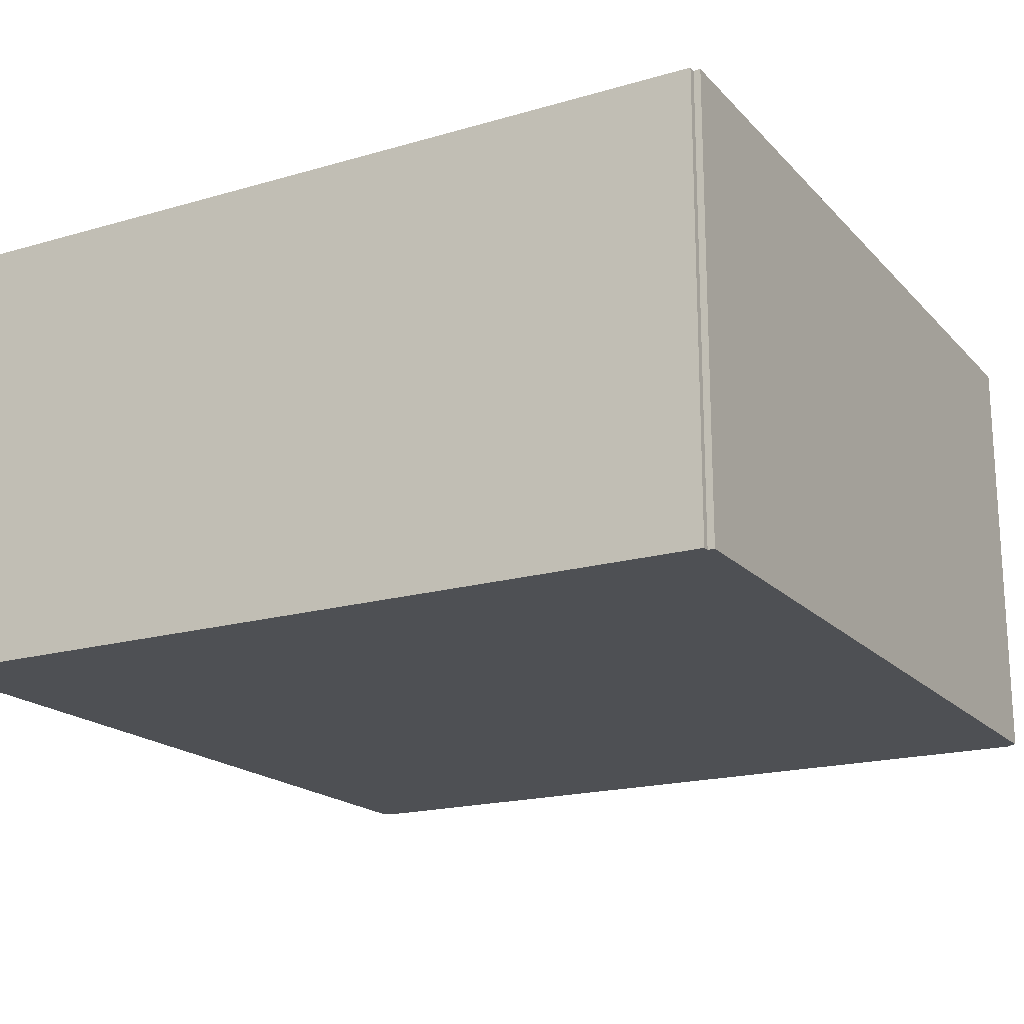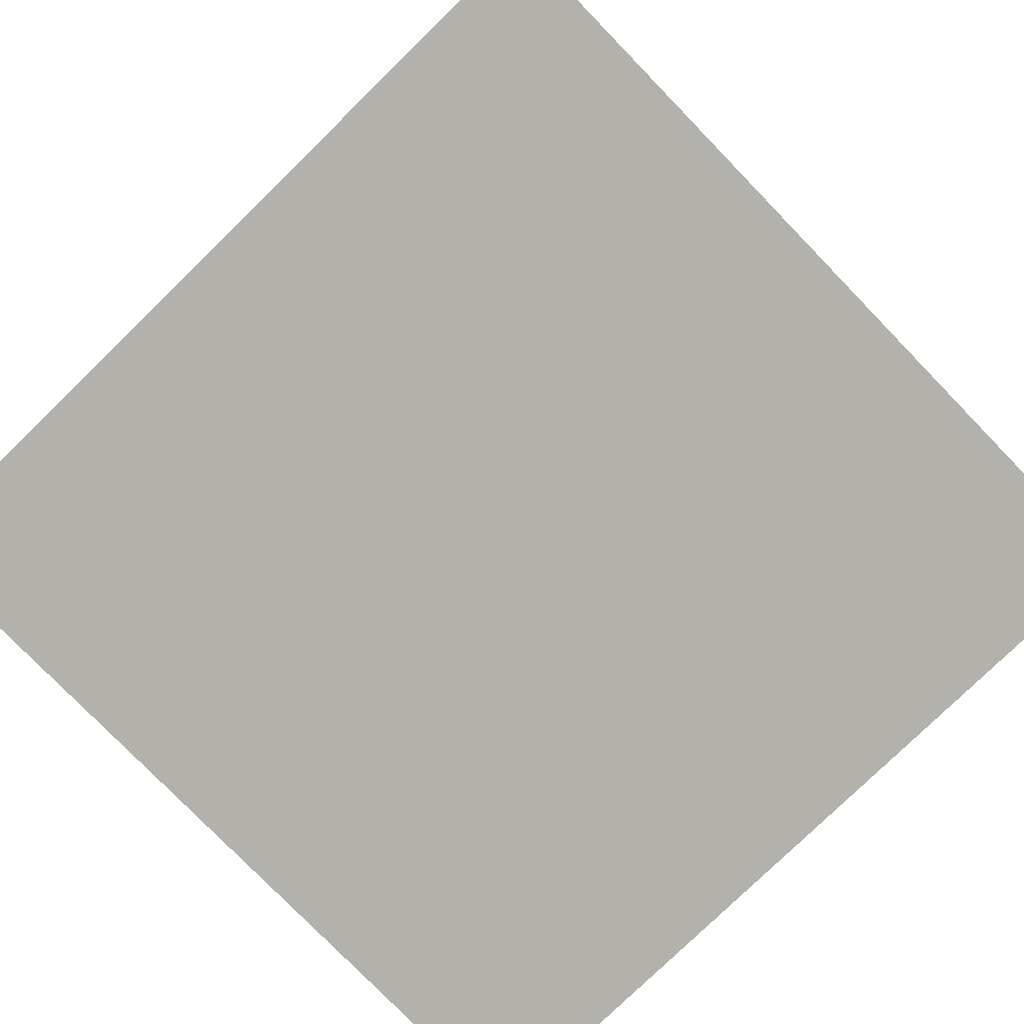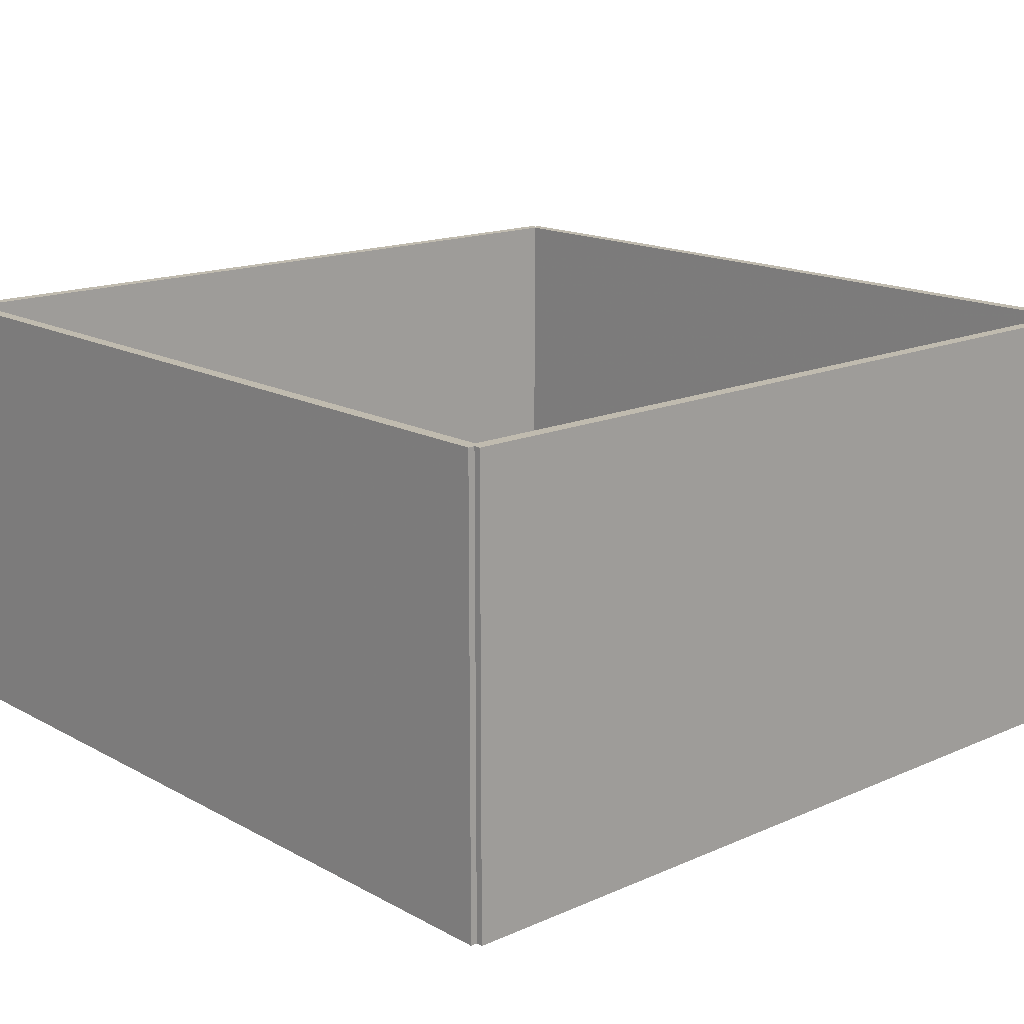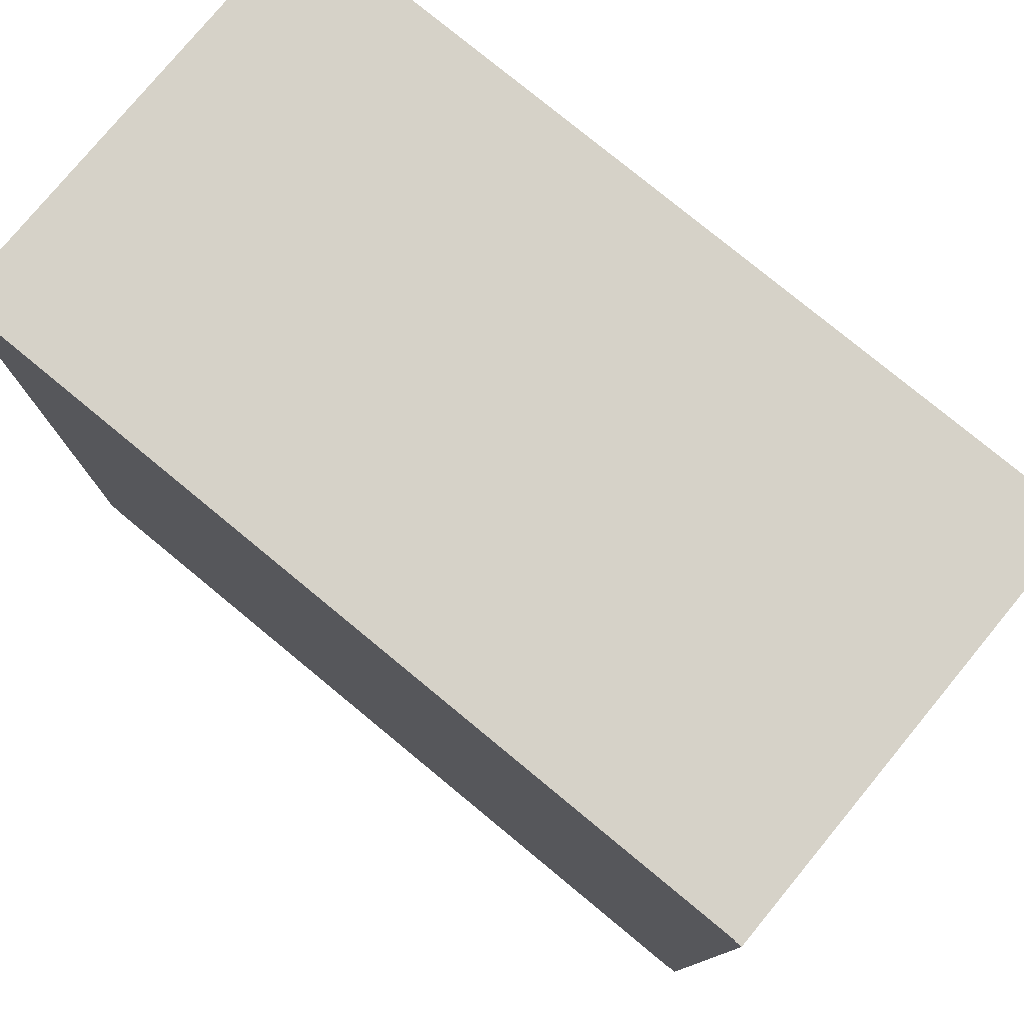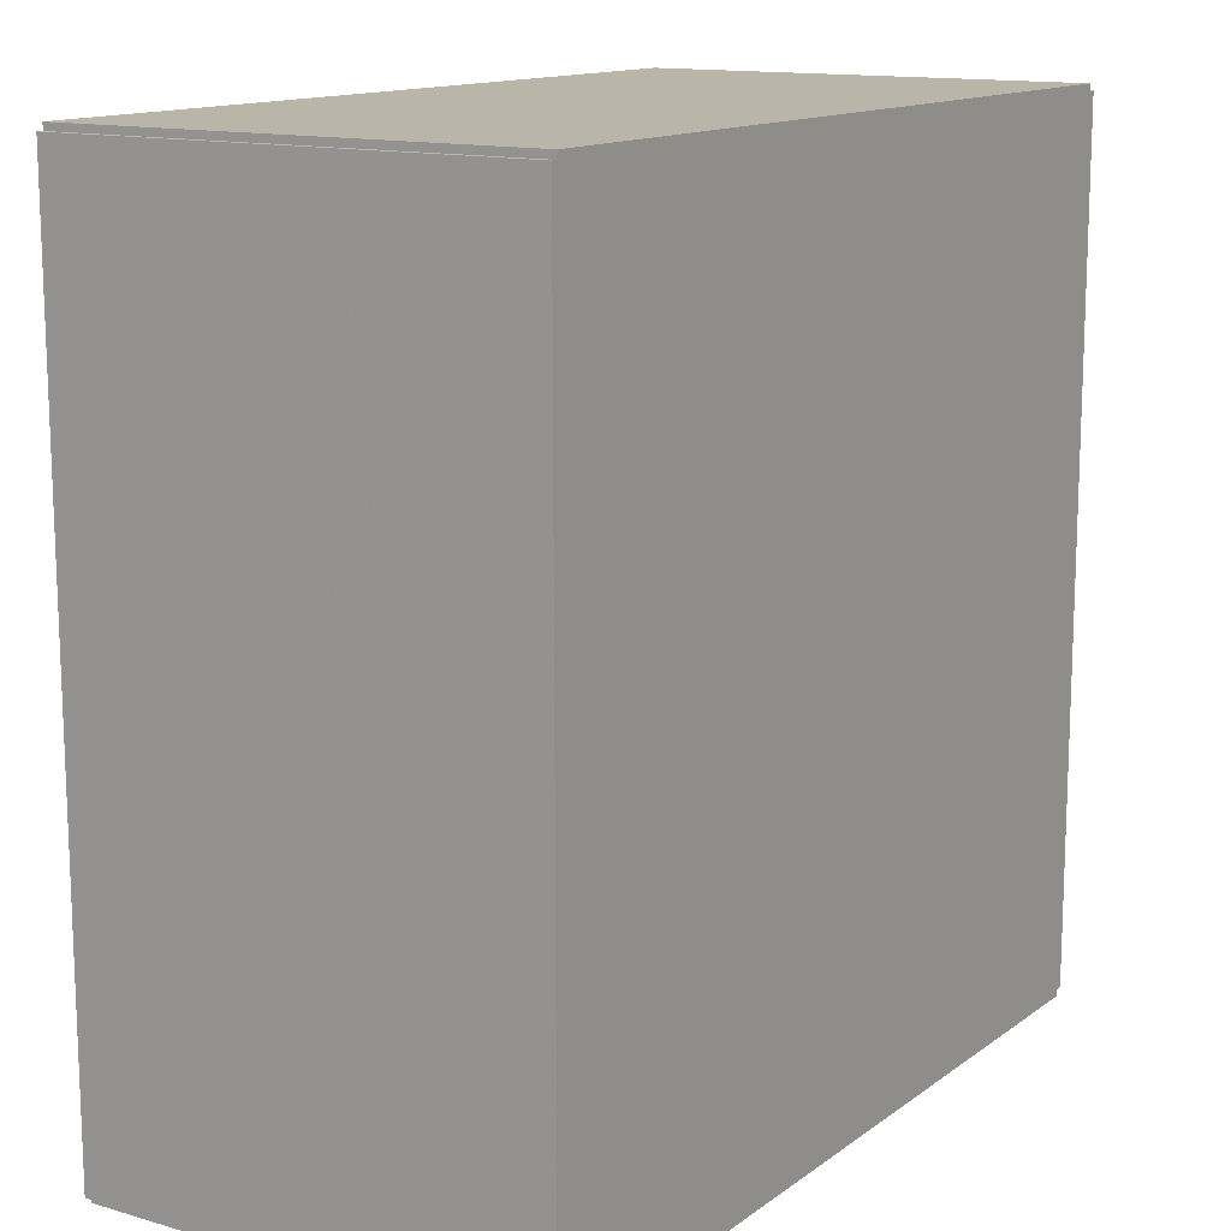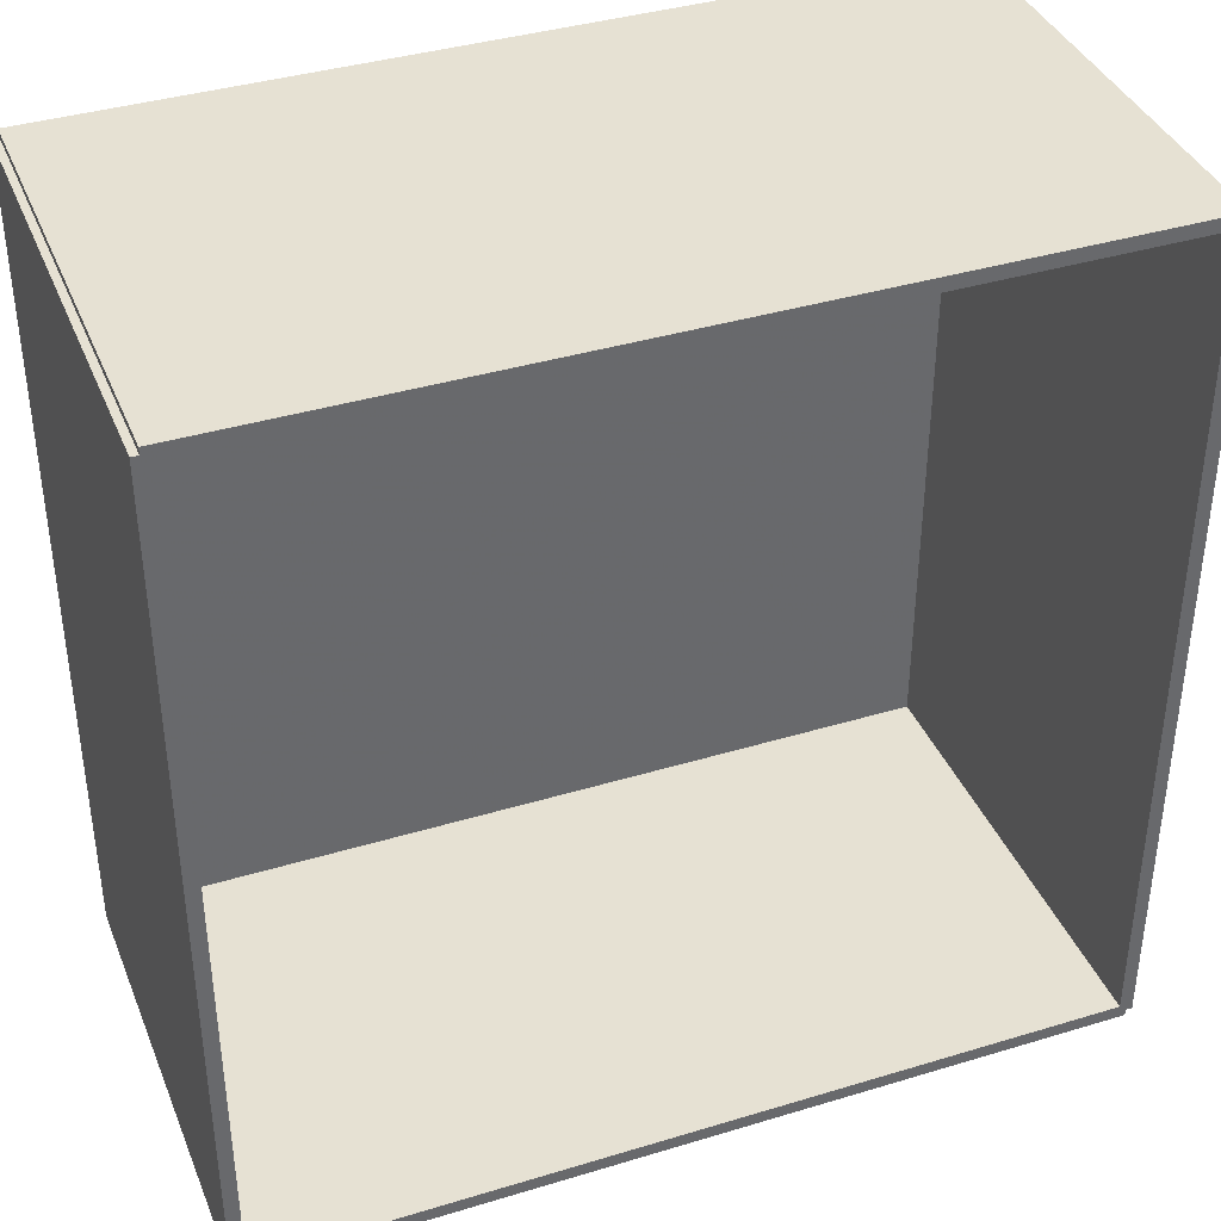
<metadata>
{"format":"obj","ext":"obj","renderer":"f3d","projection":"perspective","resolution":1024,"background":"white","views":[{"elev":-18.7,"azim":29.0,"up":"+Y"},{"elev":-79.0,"azim":44.2,"up":"+Y"},{"elev":16.0,"azim":-132.0,"up":"+Y"},{"elev":78.1,"azim":39.5,"up":"+Z"},{"elev":13.6,"azim":-57.1,"up":"+Z"},{"elev":38.6,"azim":159.1,"up":"+Z"}]}
</metadata>
<code>
g
v -2.5 0 -2.5
v -1.944 0 -2.5
v -1.389 0 -2.5
v -0.8333 0 -2.5
v -0.2778 0 -2.5
v 0.2778 0 -2.5
v 0.8333 0 -2.5
v 1.389 0 -2.5
v 1.944 0 -2.5
v 2.5 0 -2.5
v -2.5 0 -1.944
v -1.944 0 -1.944
v -1.389 0 -1.944
v -0.8333 0 -1.944
v -0.2778 0 -1.944
v 0.2778 0 -1.944
v 0.8333 0 -1.944
v 1.389 0 -1.944
v 1.944 0 -1.944
v 2.5 0 -1.944
v -2.5 0 -1.389
v -1.944 0 -1.389
v -1.389 0 -1.389
v -0.8333 0 -1.389
v -0.2778 0 -1.389
v 0.2778 0 -1.389
v 0.8333 0 -1.389
v 1.389 0 -1.389
v 1.944 0 -1.389
v 2.5 0 -1.389
v -2.5 0 -0.8333
v -1.944 0 -0.8333
v -1.389 0 -0.8333
v -0.8333 0 -0.8333
v -0.2778 0 -0.8333
v 0.2778 0 -0.8333
v 0.8333 0 -0.8333
v 1.389 0 -0.8333
v 1.944 0 -0.8333
v 2.5 0 -0.8333
v -2.5 0 -0.2778
v -1.944 0 -0.2778
v -1.389 0 -0.2778
v -0.8333 0 -0.2778
v -0.2778 0 -0.2778
v 0.2778 0 -0.2778
v 0.8333 0 -0.2778
v 1.389 0 -0.2778
v 1.944 0 -0.2778
v 2.5 0 -0.2778
v -2.5 0 0.2778
v -1.944 0 0.2778
v -1.389 0 0.2778
v -0.8333 0 0.2778
v -0.2778 0 0.2778
v 0.2778 0 0.2778
v 0.8333 0 0.2778
v 1.389 0 0.2778
v 1.944 0 0.2778
v 2.5 0 0.2778
v -2.5 0 0.8333
v -1.944 0 0.8333
v -1.389 0 0.8333
v -0.8333 0 0.8333
v -0.2778 0 0.8333
v 0.2778 0 0.8333
v 0.8333 0 0.8333
v 1.389 0 0.8333
v 1.944 0 0.8333
v 2.5 0 0.8333
v -2.5 0 1.389
v -1.944 0 1.389
v -1.389 0 1.389
v -0.8333 0 1.389
v -0.2778 0 1.389
v 0.2778 0 1.389
v 0.8333 0 1.389
v 1.389 0 1.389
v 1.944 0 1.389
v 2.5 0 1.389
v -2.5 0 1.944
v -1.944 0 1.944
v -1.389 0 1.944
v -0.8333 0 1.944
v -0.2778 0 1.944
v 0.2778 0 1.944
v 0.8333 0 1.944
v 1.389 0 1.944
v 1.944 0 1.944
v 2.5 0 1.944
v -2.5 0 2.5
v -1.944 0 2.5
v -1.389 0 2.5
v -0.8333 0 2.5
v -0.2778 0 2.5
v 0.2778 0 2.5
v 0.8333 0 2.5
v 1.389 0 2.5
v 1.944 0 2.5
v 2.5 0 2.5
v 2.46 0 -2.5
v 2.54 0 -2.5
v 2.54 0 2.5
v 2.46 0 2.5
v 2.46 2.7 -2.5
v 2.54 2.7 -2.5
v 2.54 2.7 2.5
v 2.46 2.7 2.5
v -2.54 0 -2.5
v -2.46 0 -2.5
v -2.46 0 2.5
v -2.54 0 2.5
v -2.54 2.7 -2.5
v -2.46 2.7 -2.5
v -2.46 2.7 2.5
v -2.54 2.7 2.5
v -2.5 0 -2.46
v -2.5 0 -2.54
v 2.5 0 -2.54
v 2.5 0 -2.46
v -2.5 2.7 -2.46
v -2.5 2.7 -2.54
v 2.5 2.7 -2.54
v 2.5 2.7 -2.46
v -2.5 0 2.54
v -2.5 0 2.46
v 2.5 0 2.46
v 2.5 0 2.54
v -2.5 2.7 2.54
v -2.5 2.7 2.46
v 2.5 2.7 2.46
v 2.5 2.7 2.54
g
f 1 11 12 2
f 2 12 13 3
f 3 13 14 4
f 4 14 15 5
f 5 15 16 6
f 6 16 17 7
f 7 17 18 8
f 8 18 19 9
f 9 19 20 10
f 11 21 22 12
f 12 22 23 13
f 13 23 24 14
f 14 24 25 15
f 15 25 26 16
f 16 26 27 17
f 17 27 28 18
f 18 28 29 19
f 19 29 30 20
f 21 31 32 22
f 22 32 33 23
f 23 33 34 24
f 24 34 35 25
f 25 35 36 26
f 26 36 37 27
f 27 37 38 28
f 28 38 39 29
f 29 39 40 30
f 31 41 42 32
f 32 42 43 33
f 33 43 44 34
f 34 44 45 35
f 35 45 46 36
f 36 46 47 37
f 37 47 48 38
f 38 48 49 39
f 39 49 50 40
f 41 51 52 42
f 42 52 53 43
f 43 53 54 44
f 44 54 55 45
f 45 55 56 46
f 46 56 57 47
f 47 57 58 48
f 48 58 59 49
f 49 59 60 50
f 51 61 62 52
f 52 62 63 53
f 53 63 64 54
f 54 64 65 55
f 55 65 66 56
f 56 66 67 57
f 57 67 68 58
f 58 68 69 59
f 59 69 70 60
f 61 71 72 62
f 62 72 73 63
f 63 73 74 64
f 64 74 75 65
f 65 75 76 66
f 66 76 77 67
f 67 77 78 68
f 68 78 79 69
f 69 79 80 70
f 71 81 82 72
f 72 82 83 73
f 73 83 84 74
f 74 84 85 75
f 75 85 86 76
f 76 86 87 77
f 77 87 88 78
f 78 88 89 79
f 79 89 90 80
f 81 91 92 82
f 82 92 93 83
f 83 93 94 84
f 84 94 95 85
f 85 95 96 86
f 86 96 97 87
f 87 97 98 88
f 88 98 99 89
f 89 99 100 90
f 102 101 105 106
f 103 102 106 107
f 104 103 107 108
f 101 104 108 105
f 103 104 101 102
f 106 105 108 107
f 110 109 113 114
f 111 110 114 115
f 112 111 115 116
f 109 112 116 113
f 111 112 109 110
f 114 113 116 115
f 118 117 121 122
f 119 118 122 123
f 120 119 123 124
f 117 120 124 121
f 119 120 117 118
f 122 121 124 123
f 126 125 129 130
f 127 126 130 131
f 128 127 131 132
f 125 128 132 129
f 127 128 125 126
f 130 129 132 131

</code>
